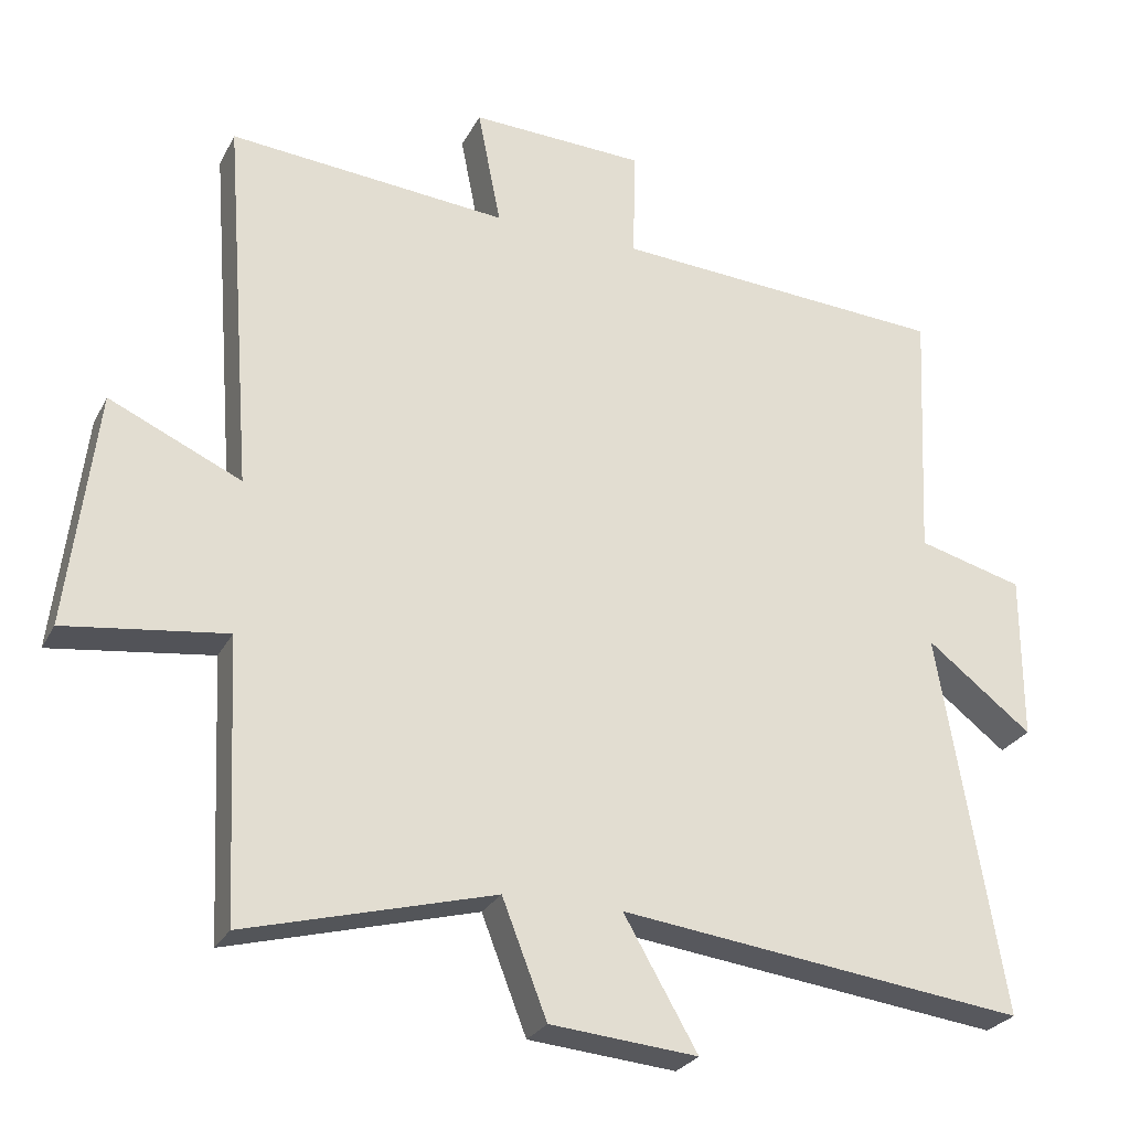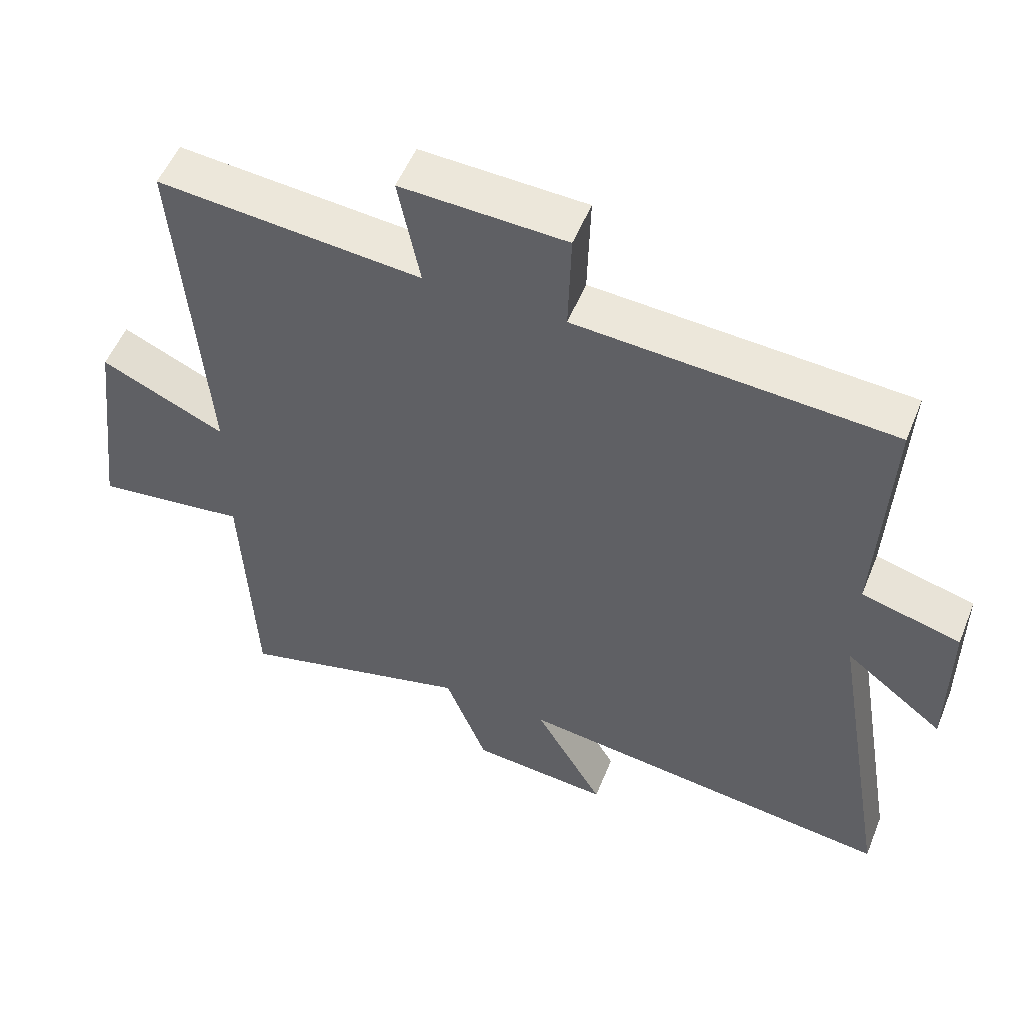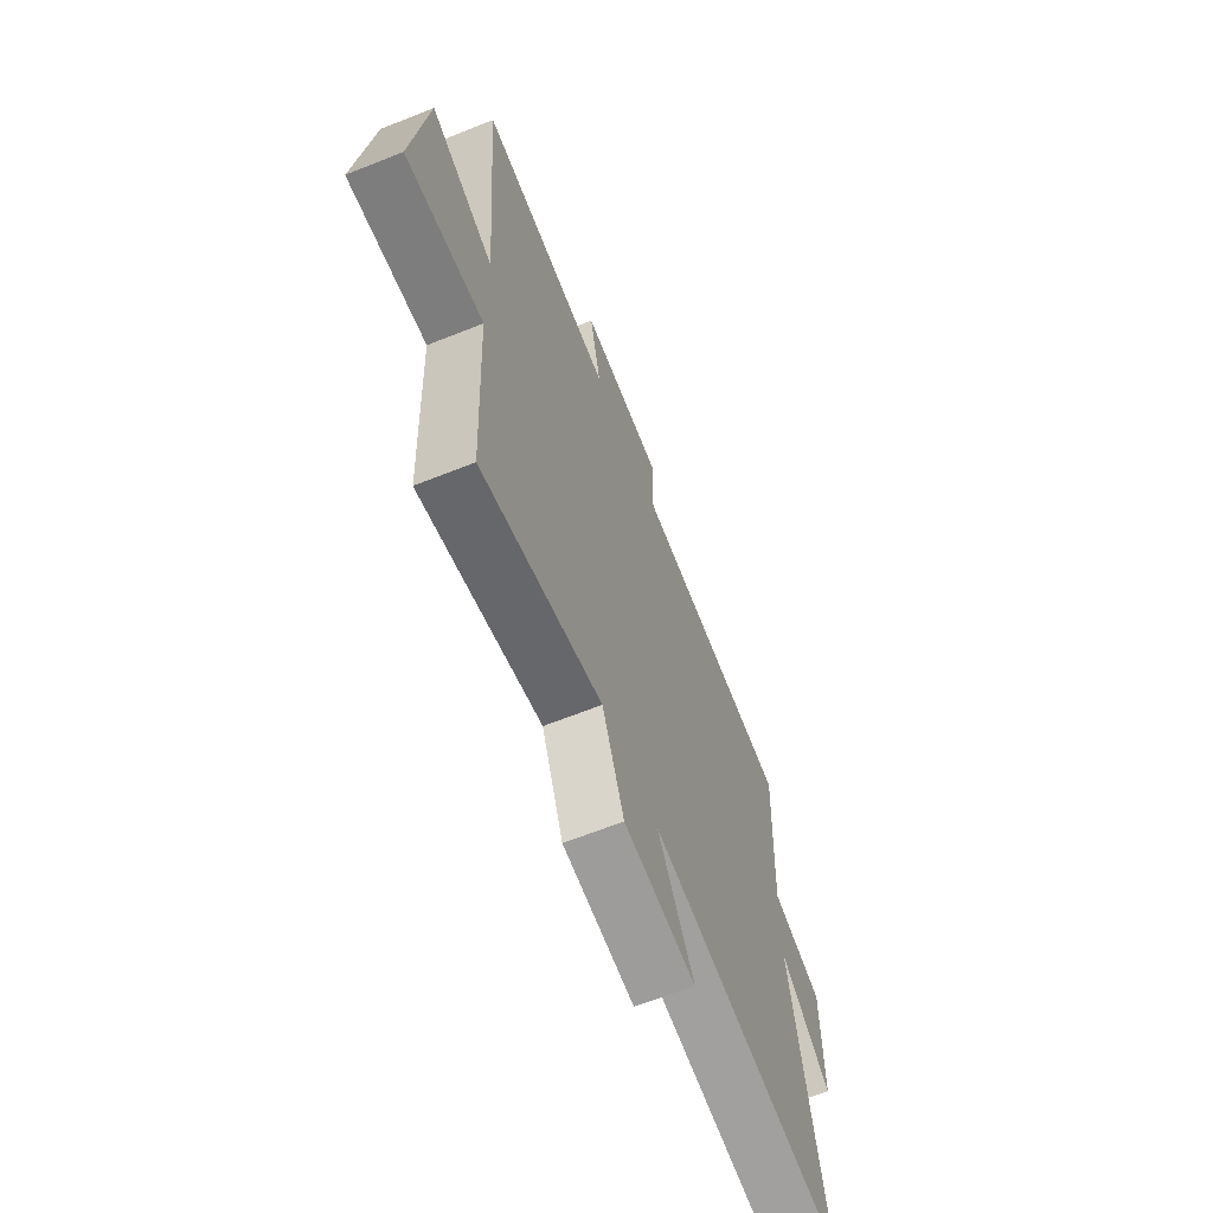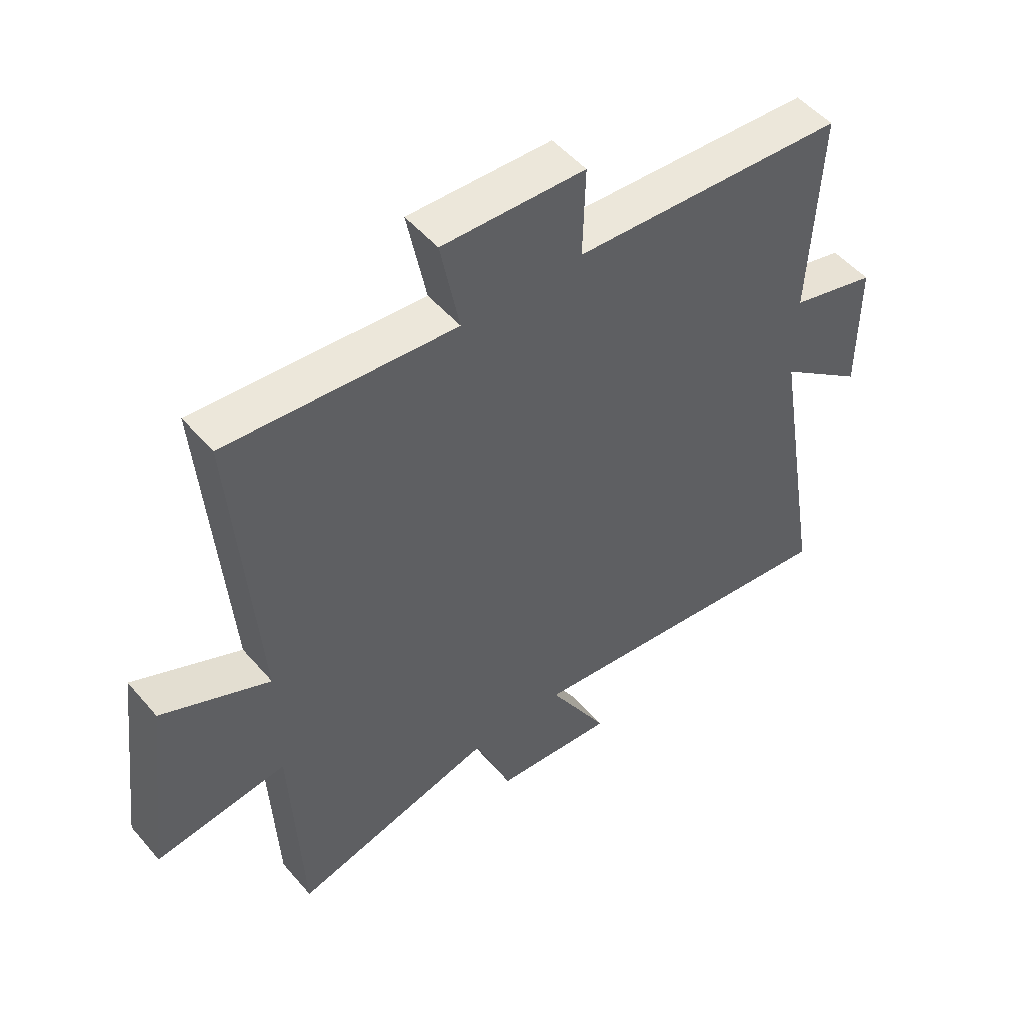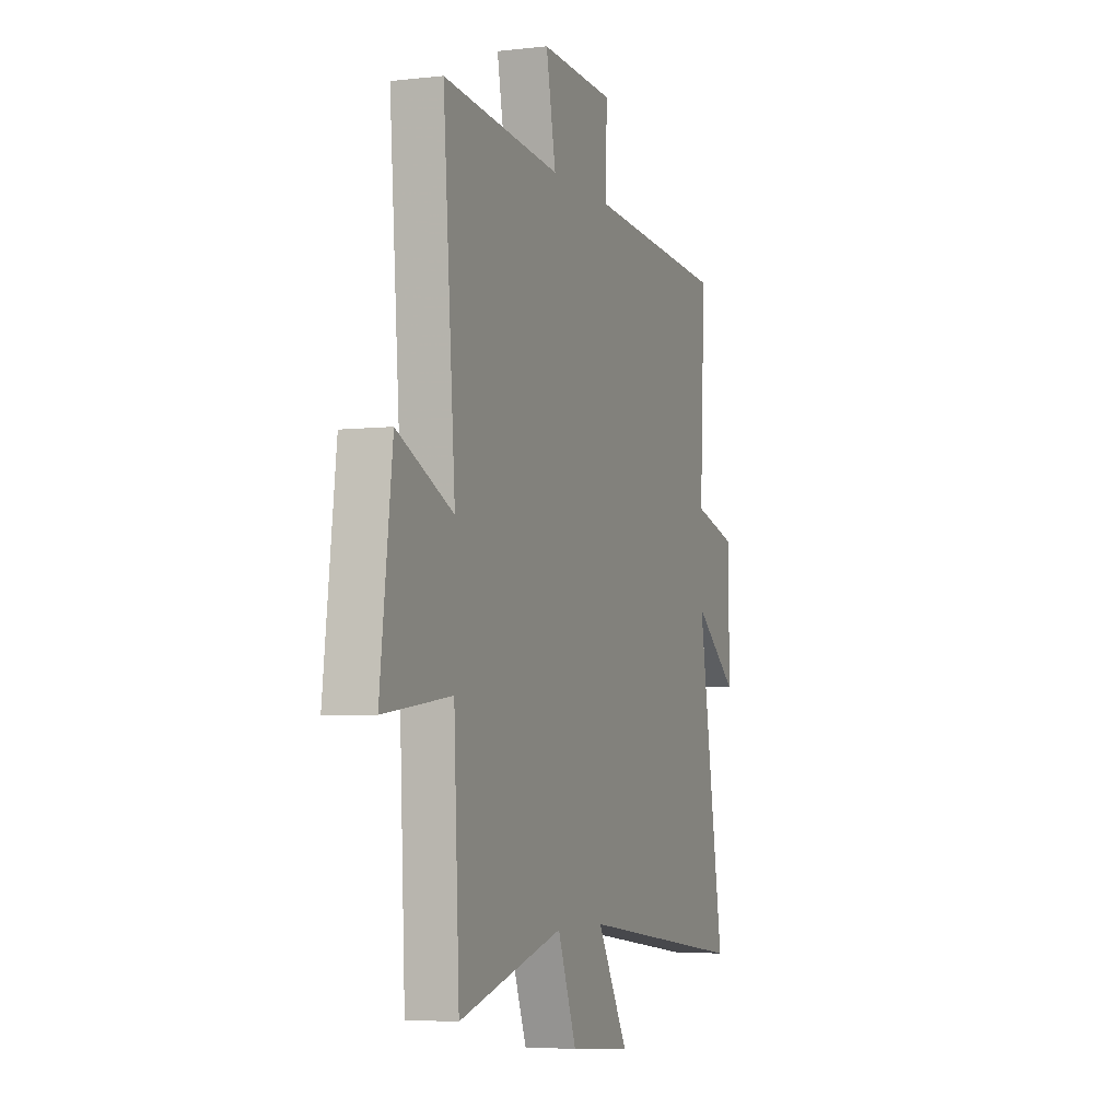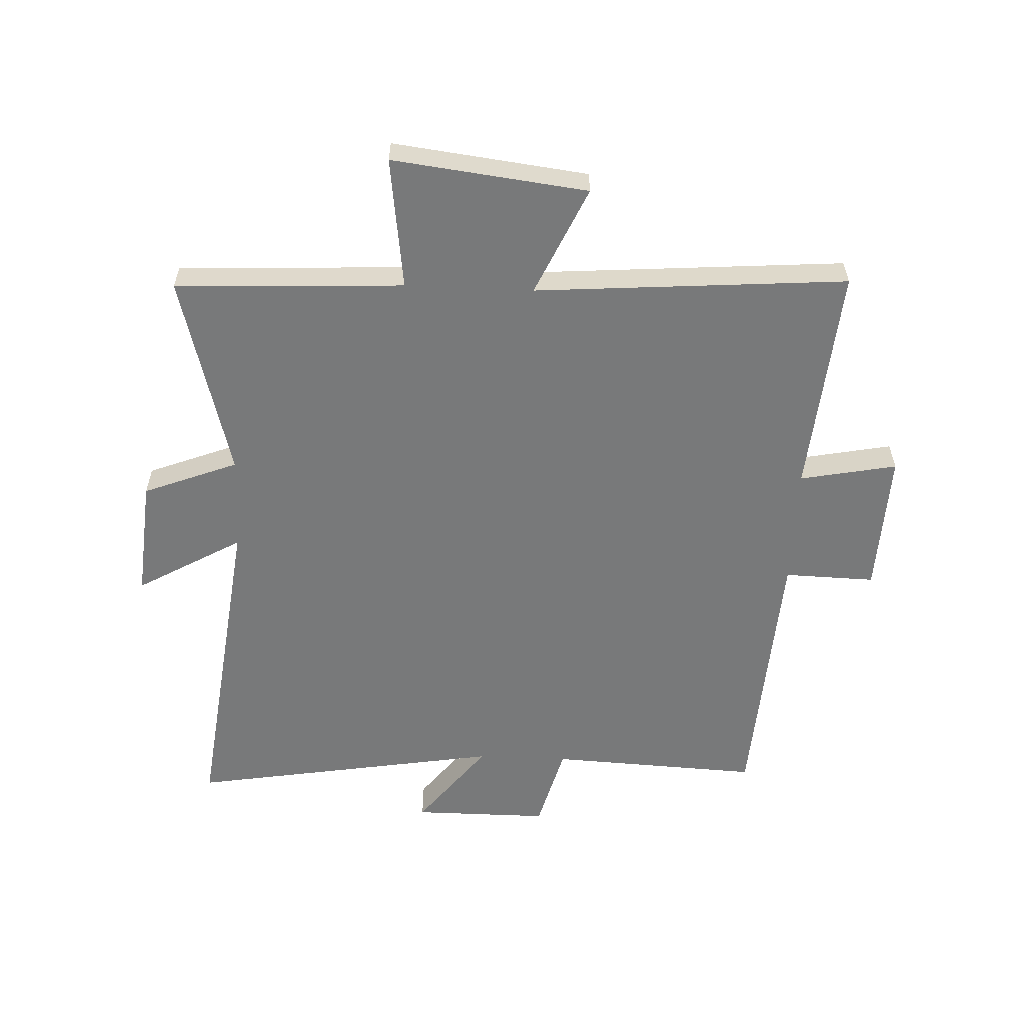
<metadata>
{"format":"obj","ext":"obj","renderer":"f3d","projection":"perspective","resolution":1024,"background":"white","views":[{"elev":-26.6,"azim":-22.4,"up":"+Z"},{"elev":53.5,"azim":21.8,"up":"+Z"},{"elev":-65.7,"azim":-68.2,"up":"+Z"},{"elev":50.9,"azim":-39.1,"up":"+Z"},{"elev":-4.9,"azim":-69.9,"up":"+Z"},{"elev":-57.7,"azim":-92.5,"up":"+Y"}]}
</metadata>
<code>
v 0.589 0.07 -0.57
v 0.026 0.07 -0.5
v 0.128 0.07 -0.677
v -0.076 0.07 -0.659
v -0.138 0.07 -0.5
v -0.482 0.07 -0.592
v -0.5 0.07 -0.207
v -0.723 0.07 -0.236
v -0.683 0.07 0.092
v -0.5 0.07 0.009
v -0.54 0.07 0.534
v -0.153 0.07 0.5
v -0.185 0.07 0.663
v 0.057 0.07 0.653
v 0.053 0.07 0.5
v 0.517 0.07 0.47
v 0.5 0.07 0.115
v 0.646 0.07 0.076
v 0.646 0.07 -0.154
v 0.5 0.07 -0.041
v 0.589 0 -0.57
v 0.026 0 -0.5
v 0.128 0 -0.677
v -0.076 0 -0.659
v -0.138 0 -0.5
v -0.482 0 -0.592
v -0.5 0 -0.207
v -0.723 0 -0.236
v -0.683 0 0.092
v -0.5 0 0.009
v -0.54 0 0.534
v -0.153 0 0.5
v -0.185 0 0.663
v 0.057 0 0.653
v 0.053 0 0.5
v 0.517 0 0.47
v 0.5 0 0.115
v 0.646 0 0.076
v 0.646 0 -0.154
v 0.5 0 -0.041
f 17 18 19 20
f 15 16 17
f 15 17 20
f 12 13 14 15
f 12 15 20 1
f 10 11 12 1
f 7 8 9 10
f 5 6 7 10
f 2 3 4 5
f 2 5 10
f 1 2 10
f 40 39 38 37
f 37 36 35
f 40 37 35
f 35 34 33 32
f 21 40 35 32
f 21 32 31 30
f 30 29 28 27
f 30 27 26 25
f 25 24 23 22
f 30 25 22
f 30 22 21
f 1 21 22 2
f 2 22 23 3
f 3 23 24 4
f 4 24 25 5
f 5 25 26 6
f 6 26 27 7
f 7 27 28 8
f 8 28 29 9
f 9 29 30 10
f 10 30 31 11
f 11 31 32 12
f 12 32 33 13
f 13 33 34 14
f 14 34 35 15
f 15 35 36 16
f 16 36 37 17
f 17 37 38 18
f 18 38 39 19
f 19 39 40 20
f 20 40 21 1

</code>
